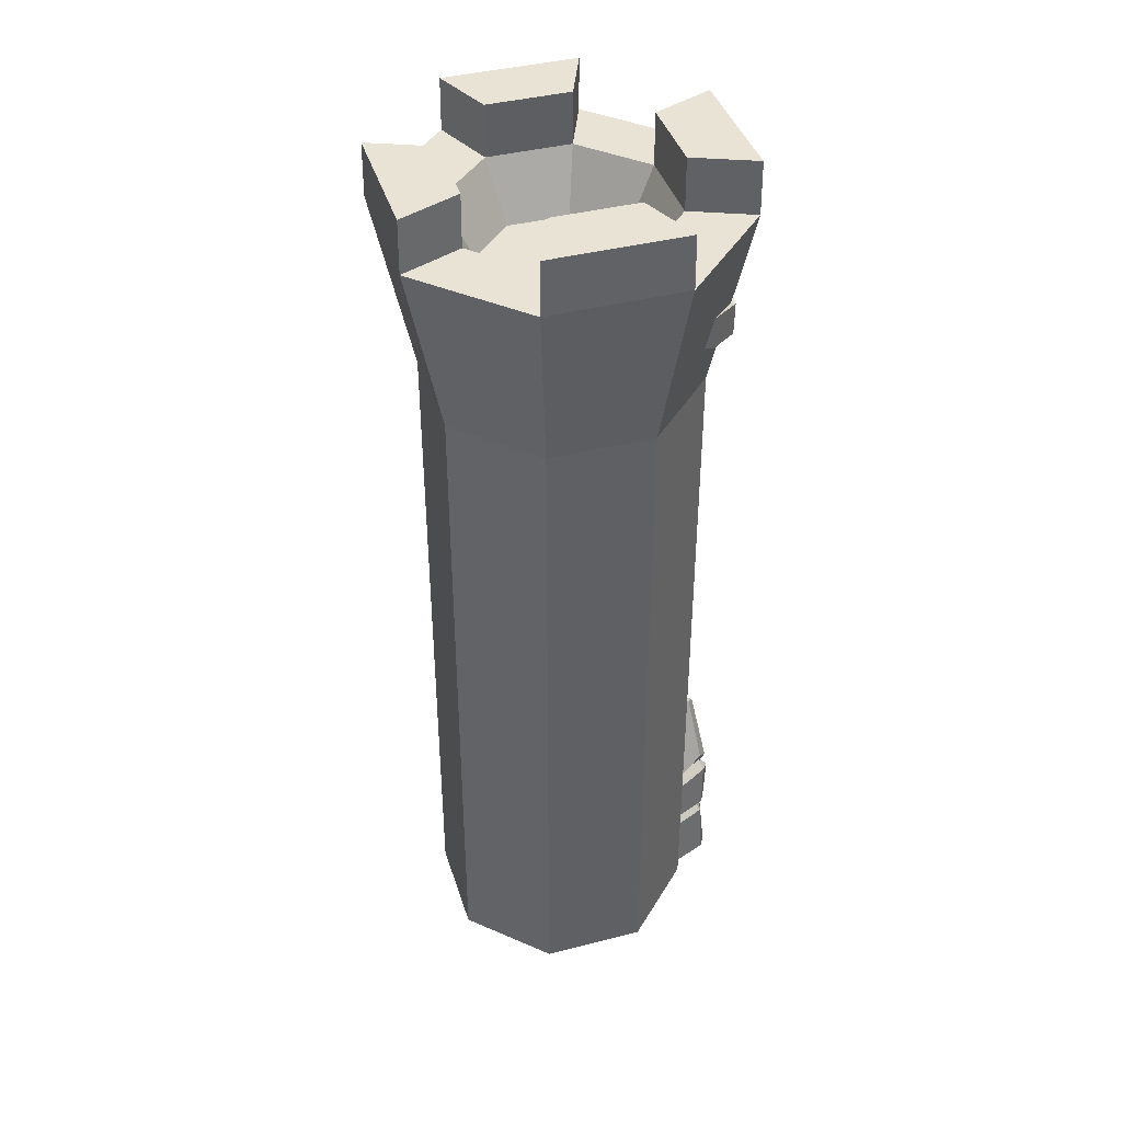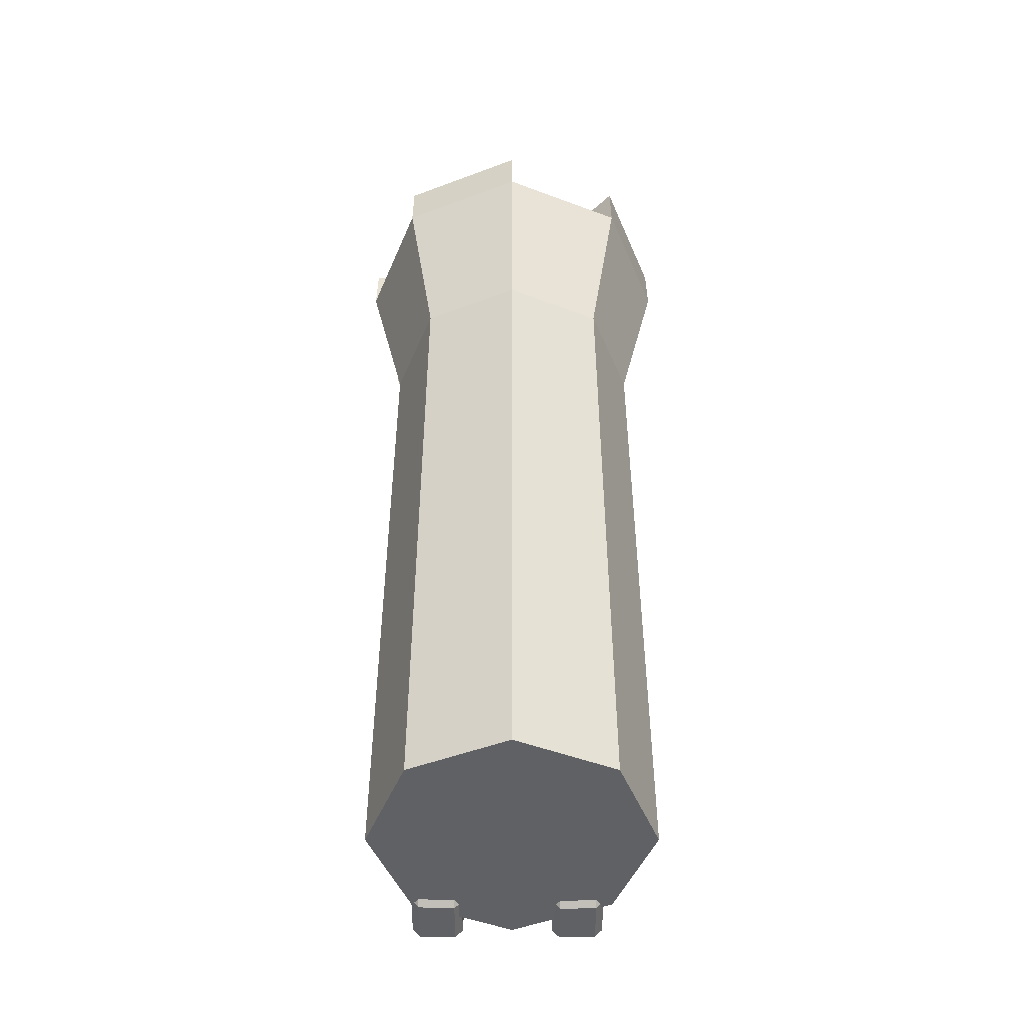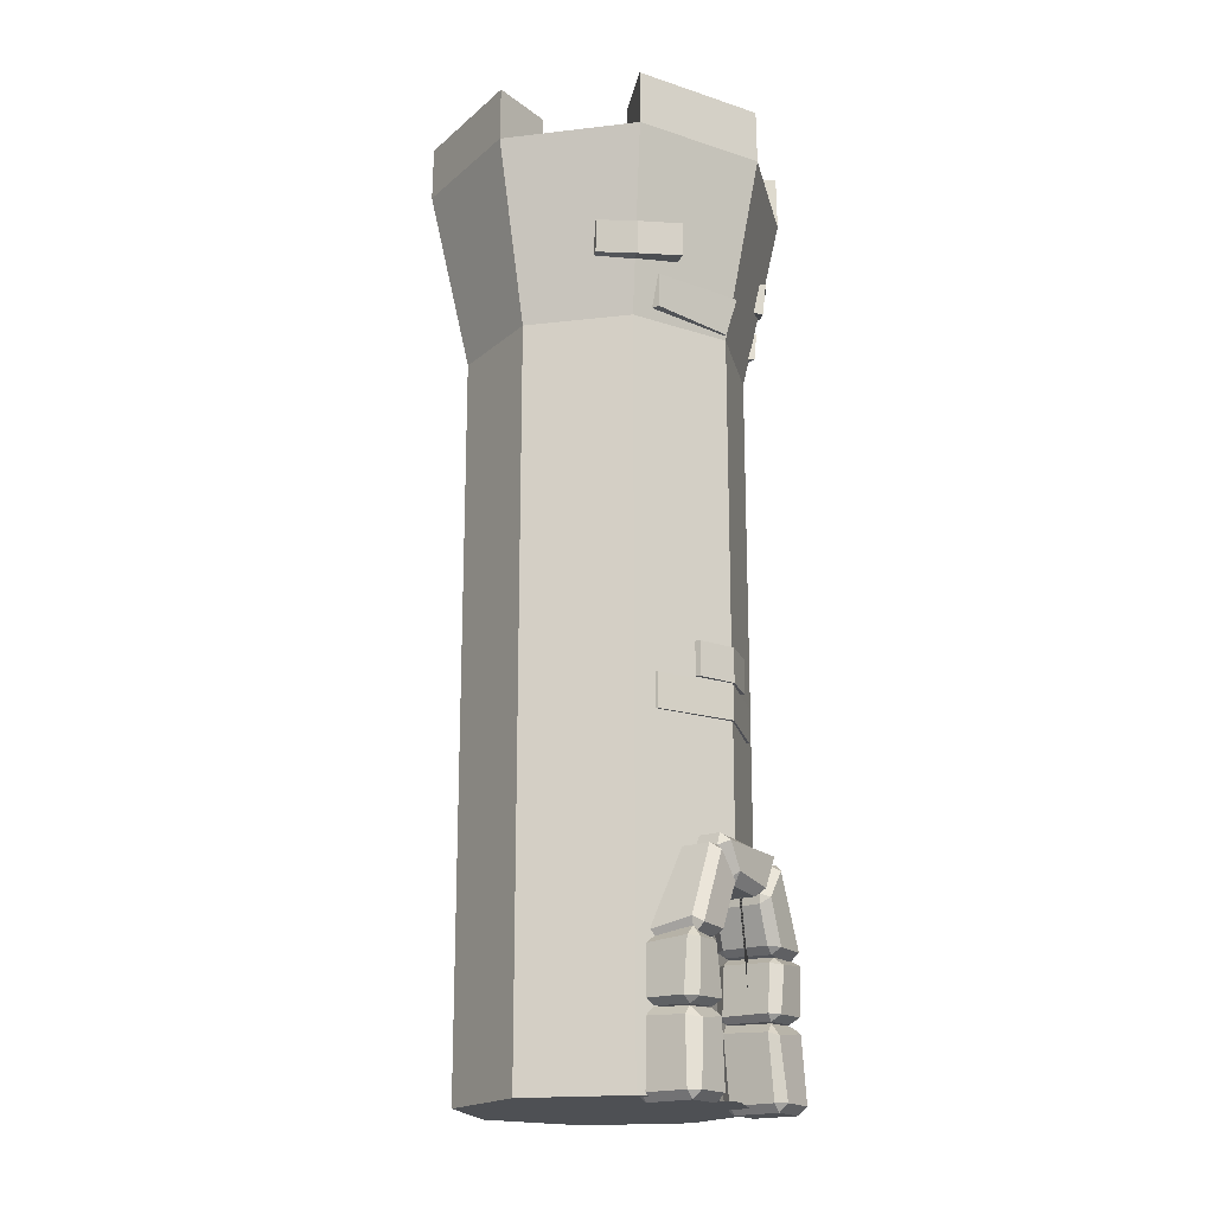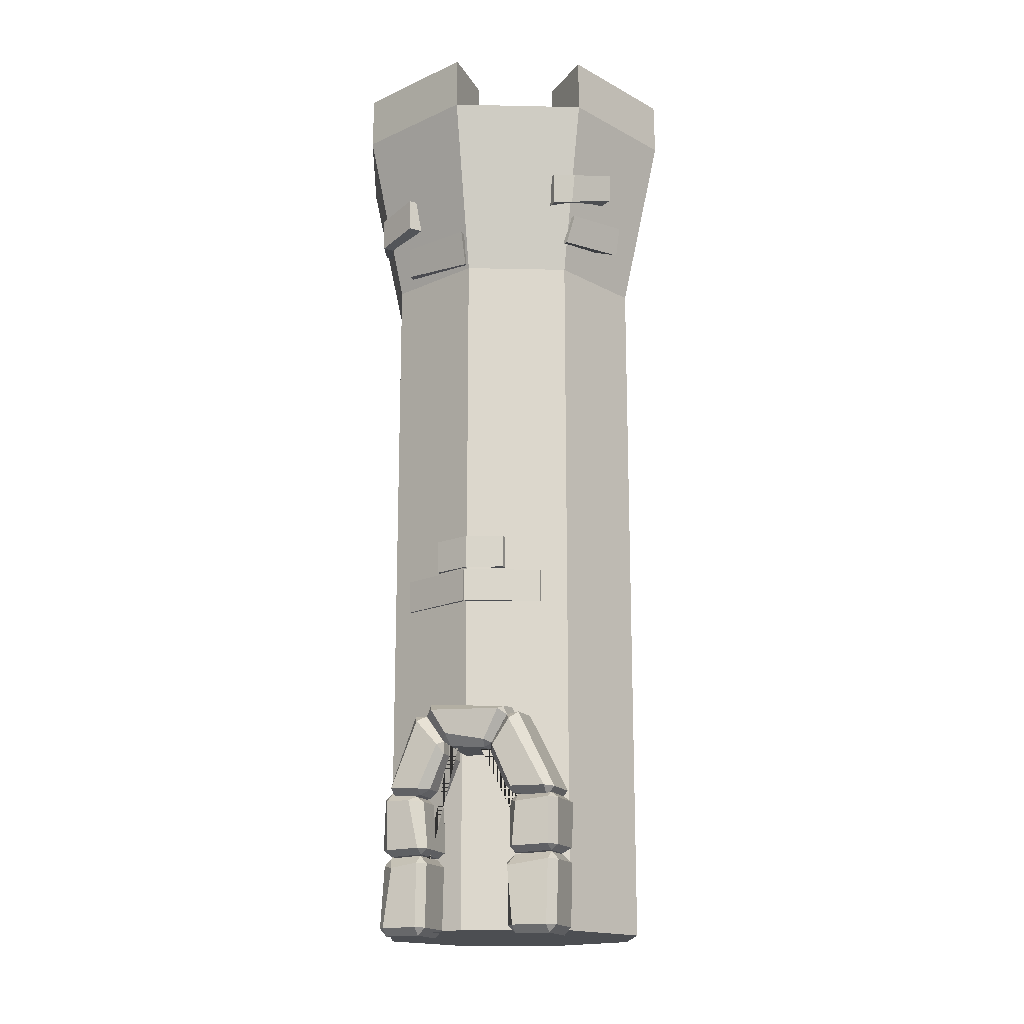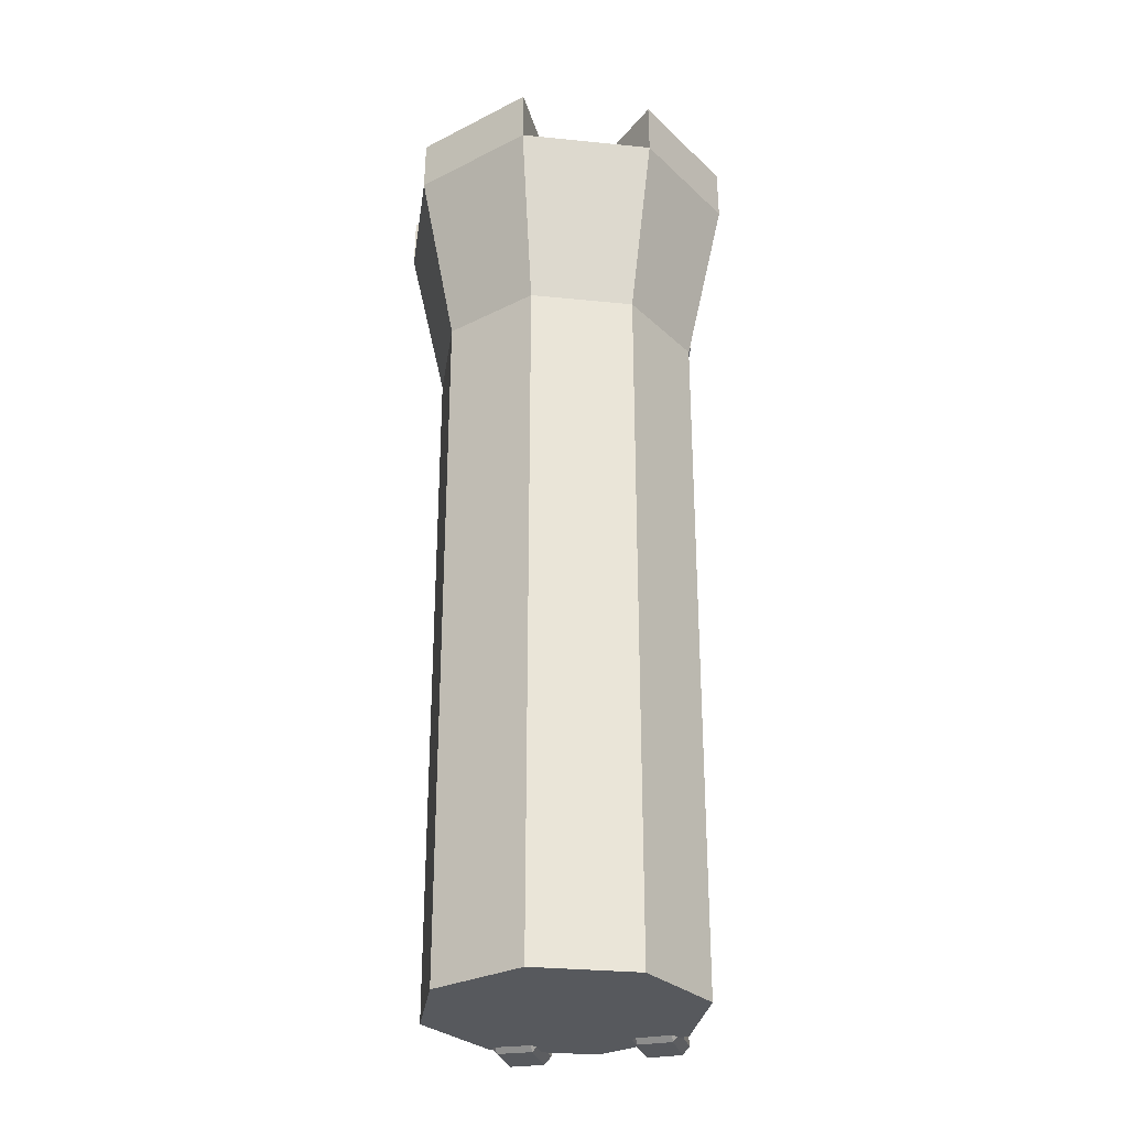
<metadata>
{"format":"obj","ext":"obj","renderer":"f3d","projection":"perspective","resolution":1024,"background":"white","views":[{"elev":41.0,"azim":-129.6,"up":"+Y"},{"elev":-49.3,"azim":-180.0,"up":"+Y"},{"elev":-18.5,"azim":-54.9,"up":"+Y"},{"elev":-16.7,"azim":20.1,"up":"+Y"},{"elev":-29.4,"azim":-165.9,"up":"+Y"}]}
</metadata>
<code>
o tower
v -0 -0.001251 -1.908
v 0 12.29 -1.534
v 1.341 -0.001251 -1.349
v 1.074 12.29 -1.086
v 1.897 -0.001251 0
v 1.522 12.29 0
v 1.341 -0.001251 1.349
v 1.074 12.29 1.086
v -0 -0.001251 1.908
v 0 12.29 1.534
v -1.341 -0.001251 1.349
v -1.074 12.29 1.086
v -1.897 -0.001251 0
v -1.522 12.29 -0
v -1.341 -0.001251 -1.349
v -1.074 12.29 -1.086
v -0 3.636 -1.908
v -0 6.722 -1.908
v -0 9.809 -1.908
v 1.341 9.809 -1.349
v 1.341 6.722 -1.349
v 1.341 3.636 -1.349
v 1.897 9.809 0
v 1.897 6.722 0
v 1.897 3.636 0
v 1.341 9.809 1.349
v 1.341 6.722 1.349
v 1.341 3.636 1.349
v -0 9.809 1.908
v -0 6.722 1.908
v -0 3.636 1.908
v -1.341 9.809 1.349
v -1.341 6.722 1.349
v -1.341 3.636 1.349
v -1.897 9.809 0
v -1.897 6.722 0
v -1.897 3.636 0
v -1.341 9.809 -1.349
v -1.341 6.722 -1.349
v -1.341 3.636 -1.349
v 1.729 12.29 -1.739
v -0 12.29 -2.459
v 2.446 12.29 0
v 1.729 12.29 1.739
v -0 12.29 2.459
v -1.729 12.29 1.739
v -2.446 12.29 0
v -1.729 12.29 -1.739
v 1.722 13.04 -1.732
v -0 13.04 -2.449
v 1.722 13.04 1.732
v 2.435 13.04 0
v -1.722 13.04 1.732
v -0 13.04 2.449
v -1.722 13.04 -1.732
v -2.435 13.04 0
v 1.07 13.04 -1.082
v 0 13.04 -1.528
v 1.07 13.04 1.082
v 1.516 13.04 0
v -1.07 13.04 1.082
v 0 13.04 1.528
v -1.07 13.04 -1.082
v -1.516 13.04 -0
v 0.7681 11.49 -0.7768
v -0 11.49 -1.097
v 1.088 11.49 0
v 0.7681 11.49 0.7768
v -0 11.49 1.097
v -0.7681 11.49 0.7768
v -1.088 11.49 -0
v -0.7681 11.49 -0.7768
v 1.06 -0.001251 1.466
v -0.9351 -0.001251 1.518
v -0 2.926 1.908
v 0.85 2.424 1.554
v 1.095 1.326 1.452
v -0.6672 2.561 1.63
v 0.7217 2.84 2.117
v 0.821 2.946 1.987
v 0.655 2.914 1.992
v 0.8481 2.961 1.362
v 0.786 2.878 1.232
v 0.6806 2.958 1.366
v 0.4786 2.483 2.112
v 0.4199 2.529 1.983
v 0.417 2.4 1.98
v 0.4856 2.483 1.225
v 0.4223 2.4 1.353
v 0.4245 2.529 1.358
v 1.212 1.903 2.055
v 1.204 1.768 1.896
v 1.316 1.899 1.907
v 1.228 1.903 1.122
v 1.328 1.899 1.245
v 1.216 1.768 1.23
v 0.7353 1.905 2.086
v 0.6281 1.923 1.953
v 0.7334 1.825 1.941
v 0.7383 1.921 1.167
v 0.7318 1.843 1.287
v 0.6356 1.924 1.307
v -0.4403 3.027 2.122
v -0.4845 3.122 1.994
v -0.5504 2.96 1.994
v -0.4845 3.122 1.378
v -0.4403 3.027 1.25
v -0.5504 2.96 1.378
v -0.2276 2.685 2.111
v -0.2913 2.586 1.989
v -0.1836 2.519 1.99
v -0.228 2.568 1.25
v -0.1837 2.473 1.378
v -0.2914 2.53 1.378
v 0.5586 2.989 2.125
v 0.6527 2.915 1.992
v 0.6046 3.032 2.001
v 0.565 3.027 1.244
v 0.6083 3.122 1.374
v 0.6779 2.96 1.367
v 0.352 2.568 2.117
v 0.3093 2.473 1.986
v 0.4183 2.53 1.983
v 0.357 2.568 1.235
v 0.4229 2.53 1.358
v 0.3134 2.473 1.361
v -1.034 1.956 2.104
v -1.079 2.038 1.964
v -1.025 1.819 1.961
v -1.169 1.899 1.342
v -1.069 1.903 1.216
v -1.058 1.768 1.331
v -0.6346 1.93 2.115
v -0.6369 1.854 1.979
v -0.4951 1.925 1.988
v -0.5903 1.92 1.232
v -0.4905 1.924 1.364
v -0.5837 1.843 1.355
v -0.656 2.878 2.122
v -0.5538 2.958 1.994
v -0.7193 2.961 1.994
v -0.656 2.878 1.25
v -0.7193 2.961 1.378
v -0.5538 2.958 1.378
v -0.3521 2.537 2.117
v -0.2889 2.417 1.992
v -0.2932 2.584 1.989
v -0.3523 2.483 1.25
v -0.2934 2.528 1.378
v -0.289 2.4 1.378
v -0.6461 0.9132 2.081
v -0.5463 0.9132 1.951
v -0.6461 1.02 1.944
v -0.5463 0.9132 1.311
v -0.6461 0.9132 1.175
v -0.6461 1.02 1.303
v -1.026 0.8536 2.071
v -1.091 0.9992 1.926
v -1.189 0.8918 1.924
v -1.125 0.9132 1.145
v -1.225 0.9132 1.27
v -1.125 1.02 1.273
v -0.6461 0.03901 2.11
v -0.6461 -0.06758 1.983
v -0.5463 0.03901 1.981
v -0.6461 0.03901 1.22
v -0.5463 0.03901 1.353
v -0.6461 -0.06758 1.355
v -1.125 0.03901 2.1
v -1.225 0.03901 1.965
v -1.125 -0.06758 1.973
v -1.125 0.03901 1.204
v -1.125 -0.06758 1.342
v -1.225 0.03901 1.331
v 1.262 1.745 2.041
v 1.366 1.745 1.892
v 1.266 1.822 1.9
v 1.378 1.745 1.224
v 1.277 1.745 1.101
v 1.279 1.822 1.235
v 0.8063 1.696 2.076
v 0.7934 1.801 1.934
v 0.6898 1.726 1.94
v 0.7891 1.745 1.144
v 0.6866 1.745 1.284
v 0.7901 1.822 1.277
v 1.251 1.114 2.018
v 1.251 1.037 1.868
v 1.353 1.114 1.864
v 1.26 1.114 1.061
v 1.36 1.114 1.183
v 1.258 1.037 1.187
v 0.747 1.095 2.056
v 0.6666 1.112 1.921
v 0.7448 1.016 1.91
v 0.7756 1.114 1.115
v 0.7737 1.037 1.243
v 0.6741 1.114 1.259
v -0.7715 1.775 2.101
v -0.5901 1.757 1.976
v -0.699 1.836 1.976
v -0.5341 1.745 1.351
v -0.6339 1.745 1.218
v -0.6339 1.822 1.351
v -1.094 1.774 2.096
v -1.045 1.927 1.961
v -1.175 1.804 1.958
v -1.113 1.745 1.2
v -1.213 1.745 1.327
v -1.113 1.822 1.335
v -0.6339 1.114 2.084
v -0.6339 1.037 1.945
v -0.5341 1.114 1.954
v -0.6339 1.114 1.179
v -0.5341 1.114 1.315
v -0.6339 1.037 1.304
v -1.09 1.1 2.067
v -1.209 1.112 1.924
v -1.084 1.019 1.926
v -1.113 1.114 1.15
v -1.113 1.037 1.274
v -1.213 1.114 1.275
v 1.255 0.9132 2.025
v 1.357 0.9132 1.872
v 1.259 1.02 1.868
v 1.362 0.9132 1.191
v 1.262 0.9132 1.068
v 1.266 1.02 1.187
v 0.6825 0.8331 2.063
v 0.7491 0.9953 1.91
v 0.6382 0.8817 1.927
v 0.7788 0.9132 1.121
v 0.6778 0.9132 1.265
v 0.782 1.02 1.242
v 1.249 0.03901 2.092
v 1.249 -0.06758 1.965
v 1.349 0.03901 1.953
v 1.249 0.03901 1.182
v 1.349 0.03901 1.308
v 1.249 -0.06758 1.324
v 0.7703 0.03901 2.107
v 0.6705 0.03901 1.977
v 0.7703 -0.06758 1.979
v 0.7703 0.03901 1.206
v 0.7703 -0.06758 1.345
v 0.6705 0.03901 1.341
v -0.5098 5.573 1.769
v 0.5098 5.573 1.778
v -0.5098 5.115 1.761
v 0.5098 5.115 1.77
v -0.5098 5.117 1.555
v -0.5098 5.576 1.563
v 0.5098 5.576 1.573
v 0.5098 5.117 1.564
v -0.02413 5.079 1.949
v 0.9955 5.079 1.541
v -0.02413 4.621 1.941
v 0.9955 4.621 1.533
v -0.02413 4.623 1.735
v -0.02413 5.081 1.743
v 0.9955 5.081 1.335
v 0.9955 4.623 1.327
v -1.062 5.079 1.503
v -0.04207 5.079 1.949
v -1.062 4.621 1.495
v -0.04207 4.621 1.941
v -1.062 4.623 1.289
v -1.062 5.081 1.298
v -0.04207 5.081 1.743
v -0.04207 4.623 1.735
v -1.1 10.42 1.604
v -0.04207 10.33 2.118
v -1.1 9.959 1.596
v -0.04207 9.868 1.941
v -1.1 9.961 1.39
v -1.1 10.42 1.399
v -0.04207 10.33 1.743
v -0.04207 9.871 1.735
v -1.751 11.08 1.056
v -0.9957 11.1 1.899
v -1.746 10.62 1.05
v -0.9906 10.64 1.893
v -1.62 10.63 0.8876
v -1.625 11.08 0.894
v -0.8694 11.1 1.737
v -0.8644 10.64 1.731
v 1.328 11.22 1.755
v 1.988 11.42 1.029
v 1.305 10.77 1.715
v 1.963 11.04 0.958
v 1.14 10.79 1.536
v 1.17 11.23 1.589
v 1.83 11.36 0.9154
v 1.723 11 0.8273
v 1.548 10.63 1.454
v 1.997 10.72 0.588
v 1.432 10.19 1.486
v 1.915 10.32 0.5086
v 1.243 10.2 1.332
v 1.201 10.68 1.25
v 1.846 10.77 0.3906
v 1.738 10.47 0.3189
v 1.6 11.24 1.59
v 1.534 10.83 1.526
v 1.383 11.27 1.372
v 1.328 10.85 1.307
v -1.567 10.98 1.582
v -1.562 10.52 1.575
v -1.44 10.99 1.42
v -1.435 10.53 1.413
v 0 5.573 1.949
v 0 5.115 1.941
v 0 5.576 1.743
v 0 5.117 1.735
f 19 42 41 20
f 20 41 43 23
f 23 43 44 26
f 26 44 45 29
f 29 45 46 32
f 32 46 47 35
f 16 14 71 72
f 35 47 48 38
f 38 48 42 19
f 1 3 5 7 73 9 74 11 13 15
f 15 40 17 1
f 40 39 18 17
f 39 38 19 18
f 13 37 40 15
f 37 36 39 40
f 36 35 38 39
f 11 34 37 13
f 34 33 36 37
f 33 32 35 36
f 31 30 33 34
f 30 29 32 33
f 7 28 31 75 76 77 73
f 28 27 30 31
f 27 26 29 30
f 5 25 28 7
f 25 24 27 28
f 24 23 26 27
f 3 22 25 5
f 22 21 24 25
f 21 20 23 24
f 1 17 22 3
f 17 18 21 22
f 18 19 20 21
f 48 47 56 55
f 4 6 43 41
f 47 14 64 56
f 8 10 45 44
f 14 16 63 64
f 12 14 47 46
f 12 46 53 61
f 16 2 42 48
f 58 57 49 50
f 60 59 51 52
f 62 61 53 54
f 64 63 55 56
f 2 4 57 58
f 16 48 55 63
f 42 2 58 50
f 46 45 54 53
f 4 41 49 57
f 6 8 59 60
f 44 43 52 51
f 43 6 60 52
f 41 42 50 49
f 8 44 51 59
f 10 12 61 62
f 45 10 62 54
f 65 66 72 71 70 69 68 67
f 12 10 69 70
f 8 6 67 68
f 4 2 66 65
f 2 16 72 66
f 14 12 70 71
f 10 8 68 69
f 6 4 65 67
f 74 78 75 31 34 11
f 93 95 82 80
f 99 101 96 92
f 100 88 83 94
f 81 84 90 86
f 87 89 102 98
f 79 80 81
f 82 83 84
f 85 86 87
f 88 89 90
f 91 92 93
f 94 95 96
f 97 98 99
f 100 101 102
f 85 79 81 86
f 80 82 84 81
f 83 88 90 84
f 89 87 86 90
f 97 85 87 98
f 88 100 102 89
f 101 99 98 102
f 91 97 99 92
f 100 94 96 101
f 95 93 92 96
f 79 91 93 80
f 94 83 82 95
f 85 97 91 79
f 117 119 106 104
f 123 125 120 116
f 124 112 107 118
f 105 108 114 110
f 111 113 126 122
f 103 104 105
f 106 107 108
f 109 110 111
f 112 113 114
f 115 116 117
f 118 119 120
f 121 122 123
f 124 125 126
f 109 103 105 110
f 104 106 108 105
f 107 112 114 108
f 113 111 110 114
f 121 109 111 122
f 112 124 126 113
f 125 123 122 126
f 115 121 123 116
f 124 118 120 125
f 119 117 116 120
f 103 115 117 104
f 118 107 106 119
f 109 121 115 103
f 141 143 130 128
f 147 149 144 140
f 148 136 131 142
f 129 132 138 134
f 135 137 150 146
f 127 128 129
f 130 131 132
f 133 134 135
f 136 137 138
f 139 140 141
f 142 143 144
f 145 146 147
f 148 149 150
f 133 127 129 134
f 128 130 132 129
f 131 136 138 132
f 137 135 134 138
f 145 133 135 146
f 136 148 150 137
f 149 147 146 150
f 139 145 147 140
f 148 142 144 149
f 143 141 140 144
f 127 139 141 128
f 142 131 130 143
f 133 145 139 127
f 165 167 154 152
f 171 173 168 164
f 172 160 155 166
f 153 156 162 158
f 159 161 174 170
f 151 152 153
f 154 155 156
f 157 158 159
f 160 161 162
f 163 164 165
f 166 167 168
f 169 170 171
f 172 173 174
f 157 151 153 158
f 152 154 156 153
f 155 160 162 156
f 161 159 158 162
f 169 157 159 170
f 160 172 174 161
f 173 171 170 174
f 163 169 171 164
f 172 166 168 173
f 167 165 164 168
f 151 163 165 152
f 166 155 154 167
f 157 169 163 151
f 189 191 178 176
f 195 197 192 188
f 196 184 179 190
f 177 180 186 182
f 183 185 198 194
f 175 176 177
f 178 179 180
f 181 182 183
f 184 185 186
f 187 188 189
f 190 191 192
f 193 194 195
f 196 197 198
f 181 175 177 182
f 176 178 180 177
f 179 184 186 180
f 185 183 182 186
f 193 181 183 194
f 184 196 198 185
f 197 195 194 198
f 187 193 195 188
f 196 190 192 197
f 191 189 188 192
f 175 187 189 176
f 190 179 178 191
f 181 193 187 175
f 213 215 202 200
f 219 221 216 212
f 220 208 203 214
f 201 204 210 206
f 207 209 222 218
f 199 200 201
f 202 203 204
f 205 206 207
f 208 209 210
f 211 212 213
f 214 215 216
f 217 218 219
f 220 221 222
f 205 199 201 206
f 200 202 204 201
f 203 208 210 204
f 209 207 206 210
f 217 205 207 218
f 208 220 222 209
f 221 219 218 222
f 211 217 219 212
f 220 214 216 221
f 215 213 212 216
f 199 211 213 200
f 214 203 202 215
f 205 217 211 199
f 237 239 226 224
f 243 245 240 236
f 244 232 227 238
f 225 228 234 230
f 231 233 246 242
f 223 224 225
f 226 227 228
f 229 230 231
f 232 233 234
f 235 236 237
f 238 239 240
f 241 242 243
f 244 245 246
f 229 223 225 230
f 224 226 228 225
f 227 232 234 228
f 233 231 230 234
f 241 229 231 242
f 232 244 246 233
f 245 243 242 246
f 235 241 243 236
f 244 238 240 245
f 239 237 236 240
f 223 235 237 224
f 238 227 226 239
f 229 241 235 223
f 311 312 250 248
f 313 253 254 314
f 312 249 251 314
f 311 248 253 313
f 248 250 254 253
f 249 247 252 251
f 255 257 258 256
f 260 261 262 259
f 258 257 259 262
f 255 256 261 260
f 256 258 262 261
f 257 255 260 259
f 263 265 266 264
f 268 269 270 267
f 266 265 267 270
f 263 264 269 268
f 264 266 270 269
f 265 263 268 267
f 271 273 274 272
f 276 277 278 275
f 274 273 275 278
f 271 272 277 276
f 272 274 278 277
f 273 271 276 275
f 307 308 282 280
f 309 285 286 310
f 308 281 283 310
f 307 280 285 309
f 280 282 286 285
f 281 279 284 283
f 303 304 290 288
f 305 293 294 306
f 304 289 291 306
f 303 288 293 305
f 288 290 294 293
f 289 287 292 291
f 295 297 298 296
f 300 301 302 299
f 298 297 299 302
f 295 296 301 300
f 296 298 302 301
f 297 295 300 299
f 287 303 305 292
f 290 304 306 294
f 292 305 306 291
f 287 289 304 303
f 279 307 309 284
f 282 308 310 286
f 284 309 310 283
f 279 281 308 307
f 247 311 313 252
f 250 312 314 254
f 252 313 314 251
f 247 249 312 311

</code>
